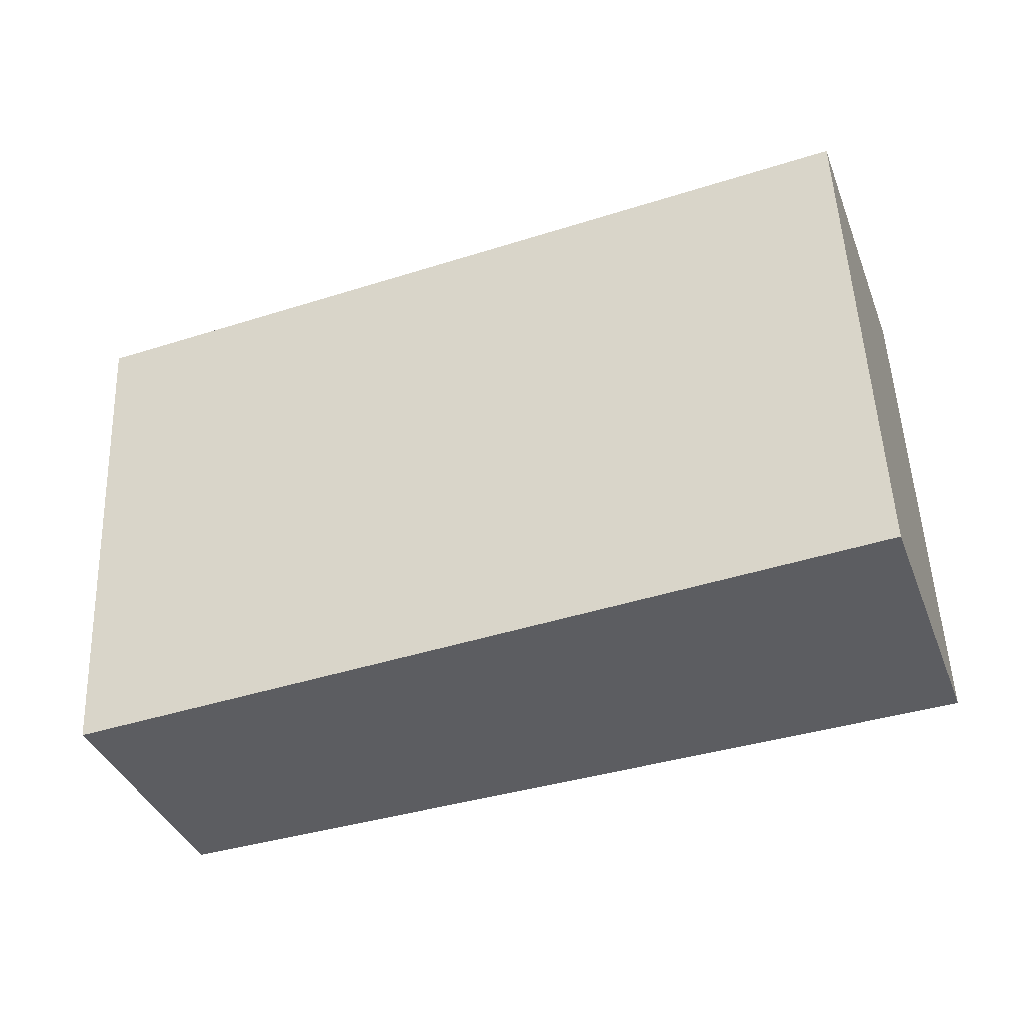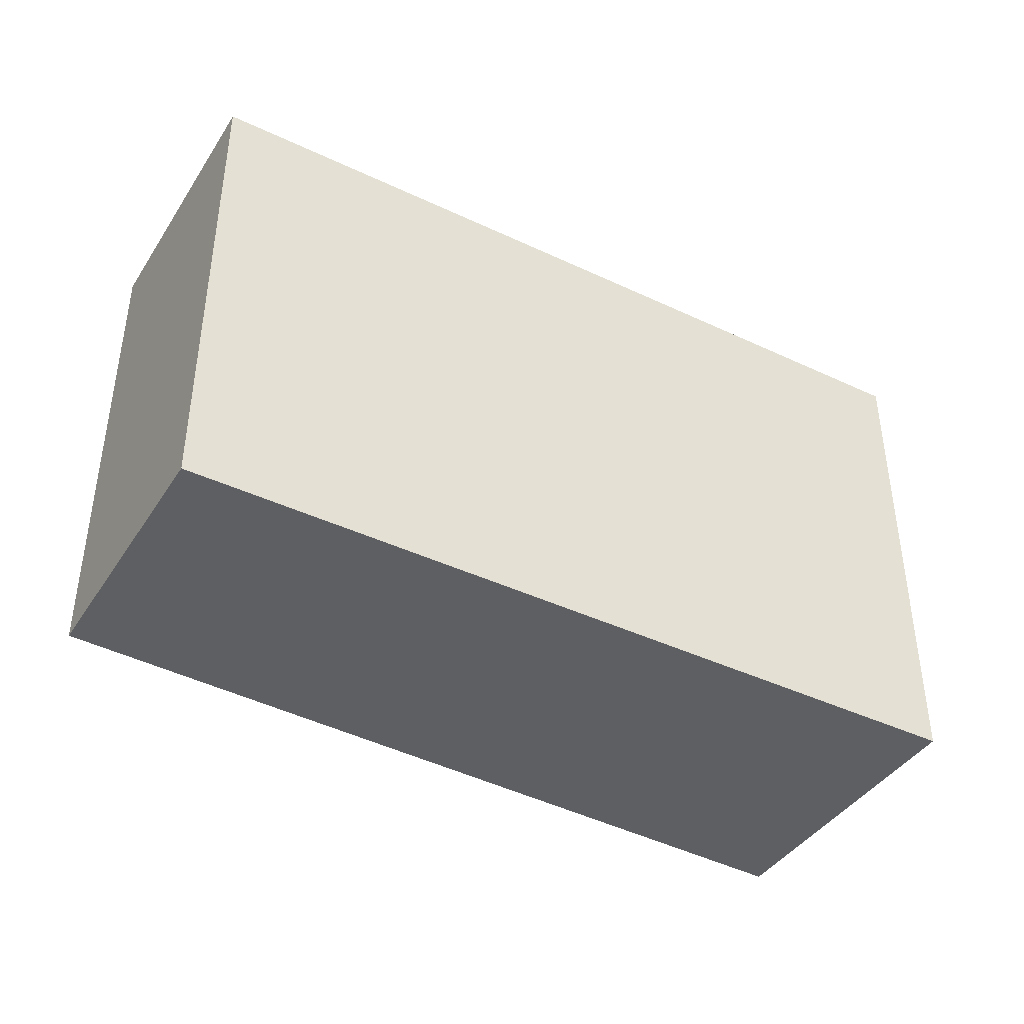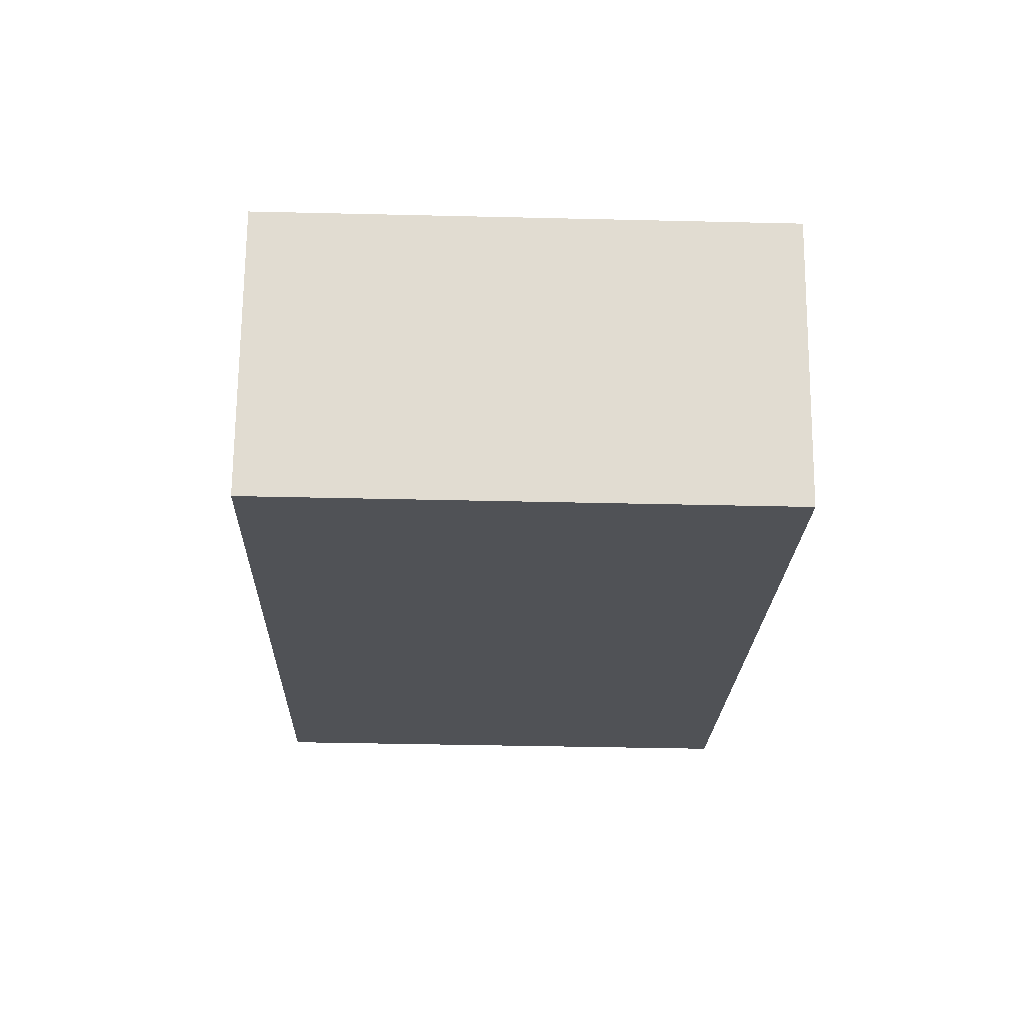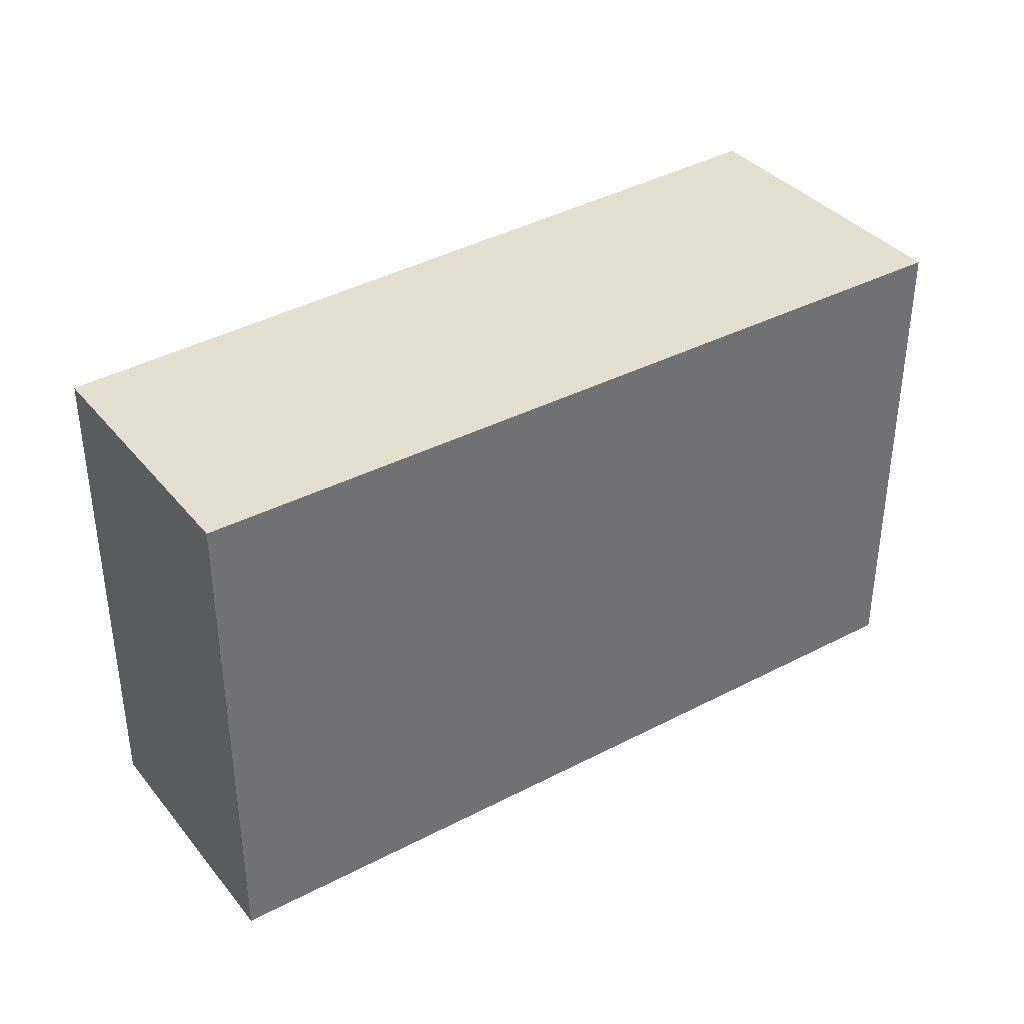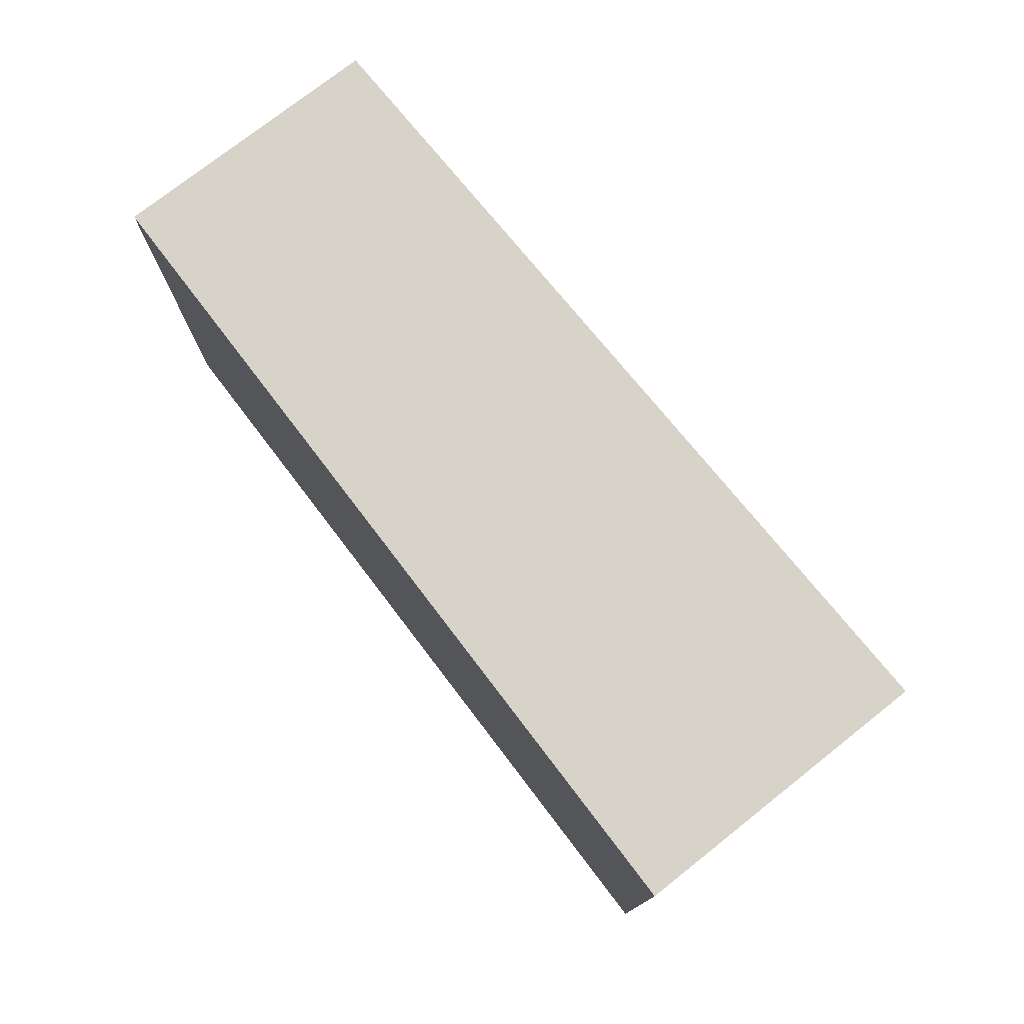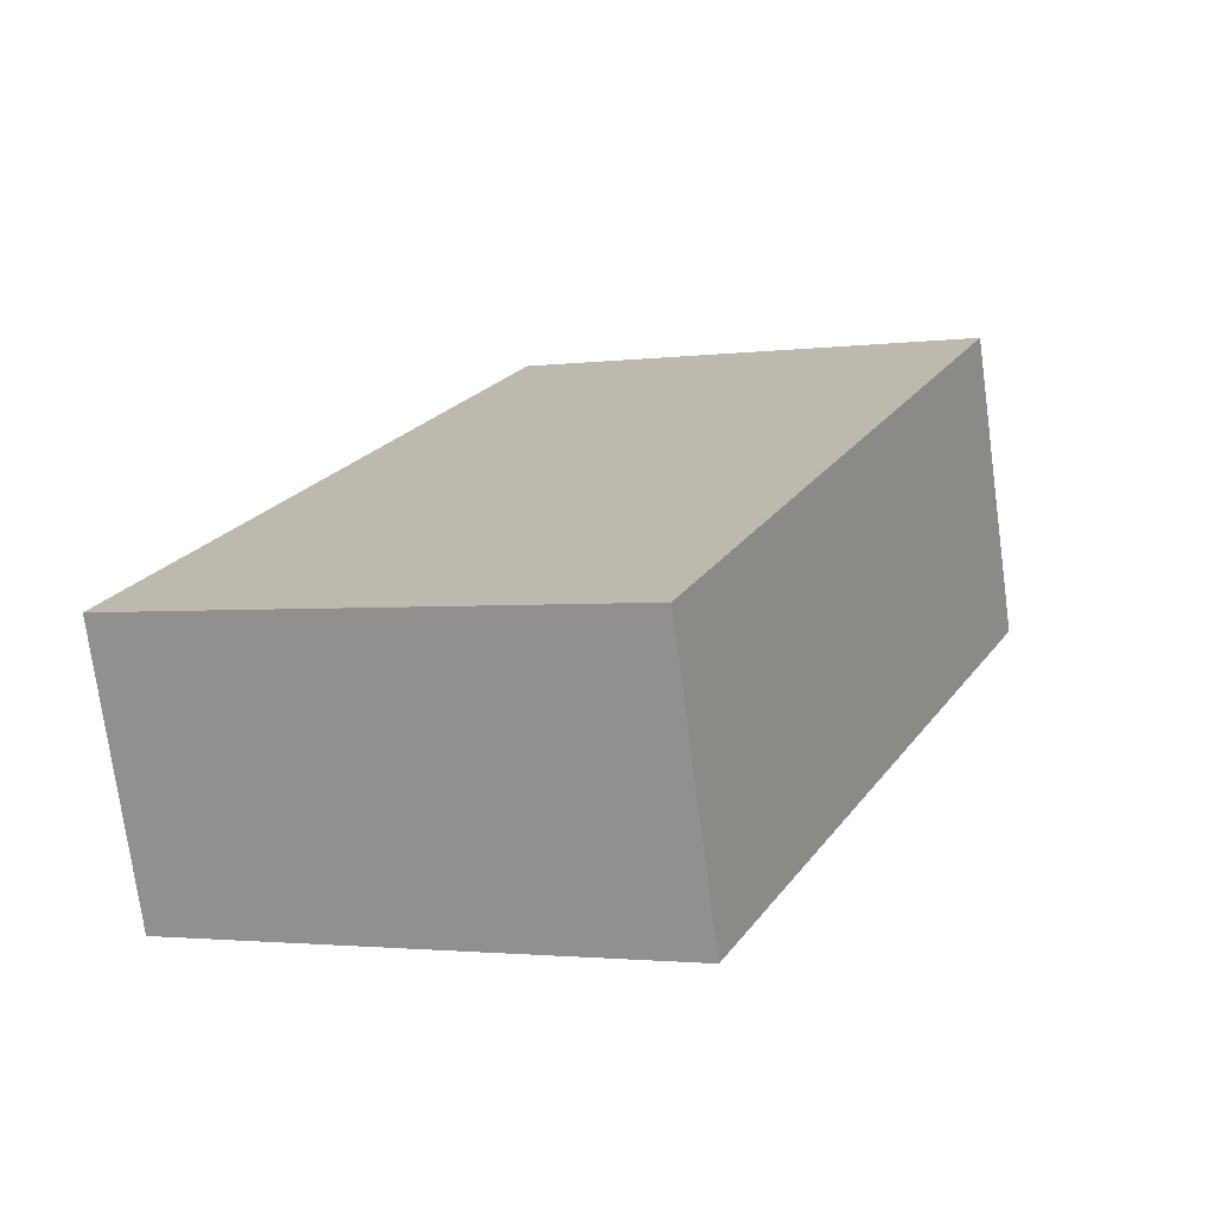
<metadata>
{"format":"obj","ext":"obj","renderer":"f3d","projection":"perspective","resolution":1024,"background":"white","views":[{"elev":52.8,"azim":177.6,"up":"+Z"},{"elev":-41.7,"azim":168.6,"up":"+Y"},{"elev":-39.1,"azim":88.3,"up":"+Z"},{"elev":37.4,"azim":164.5,"up":"+Y"},{"elev":77.1,"azim":-109.1,"up":"+Y"},{"elev":-2.1,"azim":114.6,"up":"+Z"}]}
</metadata>
<code>
v  7.312 4.163 -0.013
v  0 4.163 2.549e-16
v  0.84 4.163 2.393
v  6.584 4.163 -2.172
v  0 0 0
v  0.84 -1.465e-16 2.393
v  7.312 7.96e-19 -0.013
v  6.584 1.33e-16 -2.172
g defaultobject
f 1 2 3
f 2 1 4
f 5 3 2
f 3 5 6
f 6 1 3
f 1 6 7
f 7 4 1
f 4 7 8
f 8 2 4
f 2 8 5
f 8 6 5
f 6 8 7

</code>
